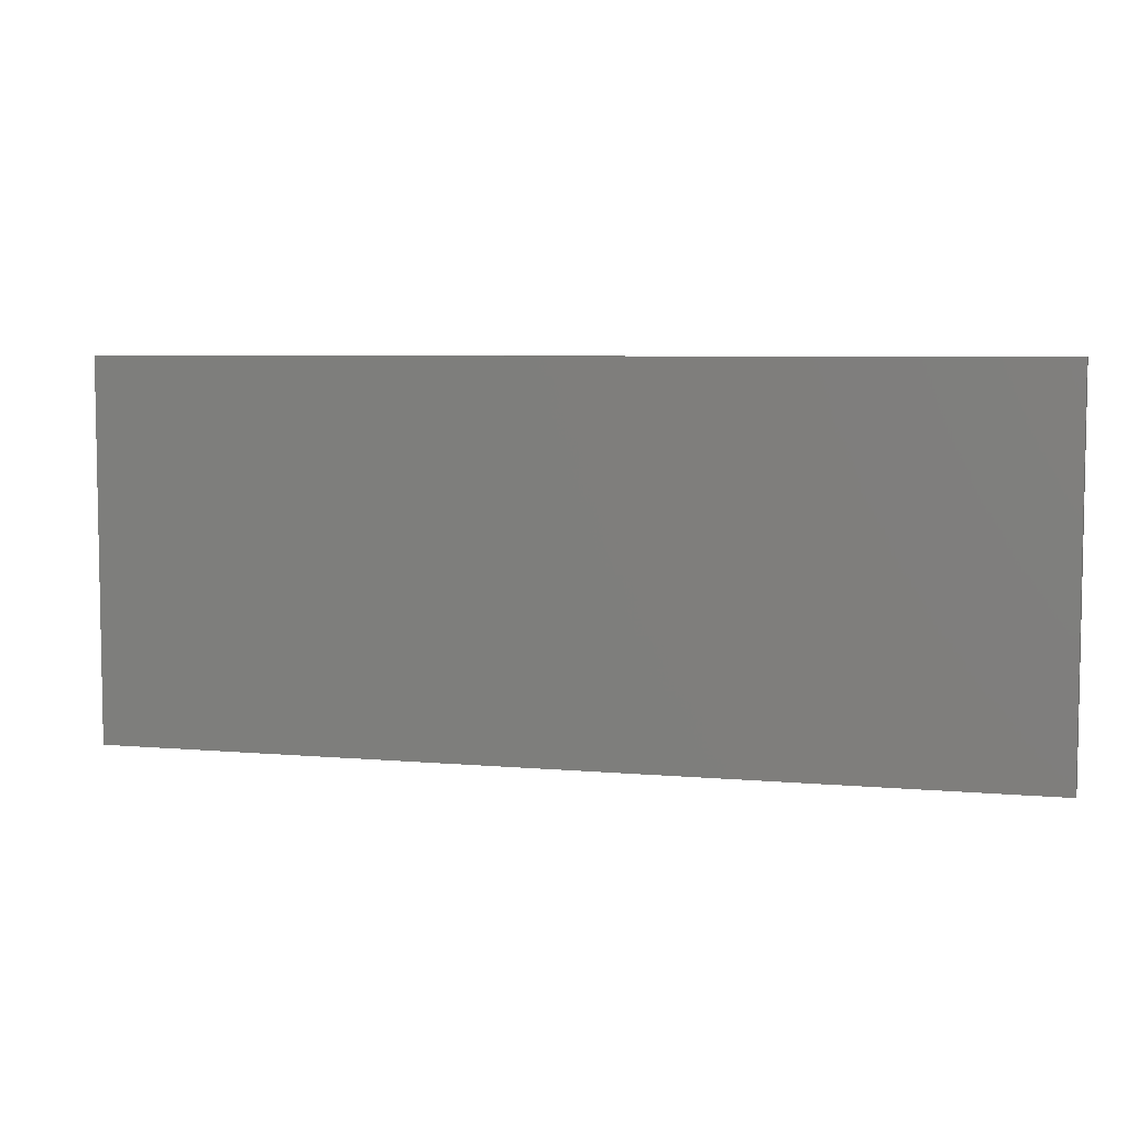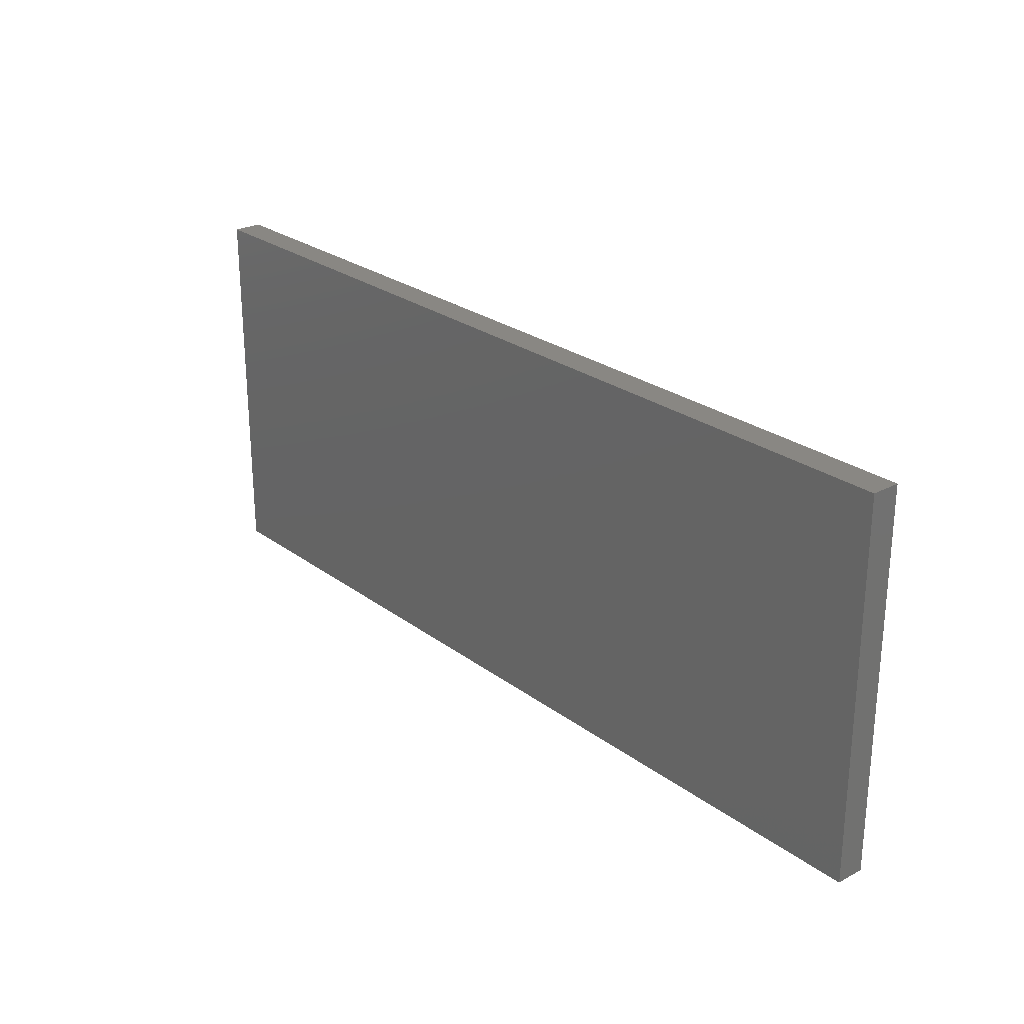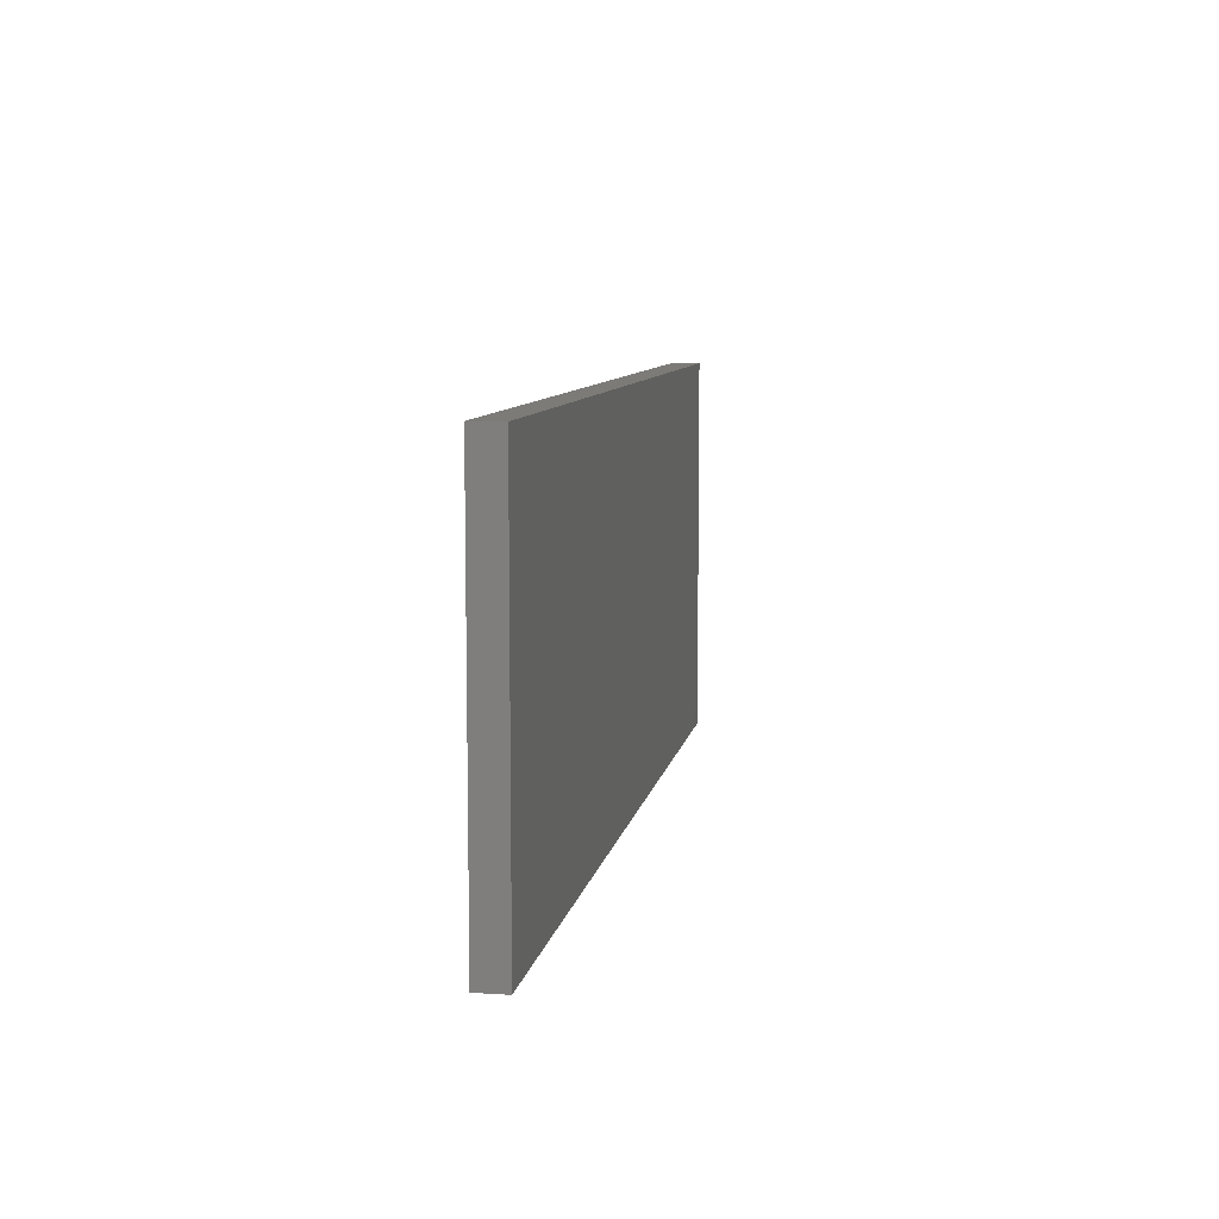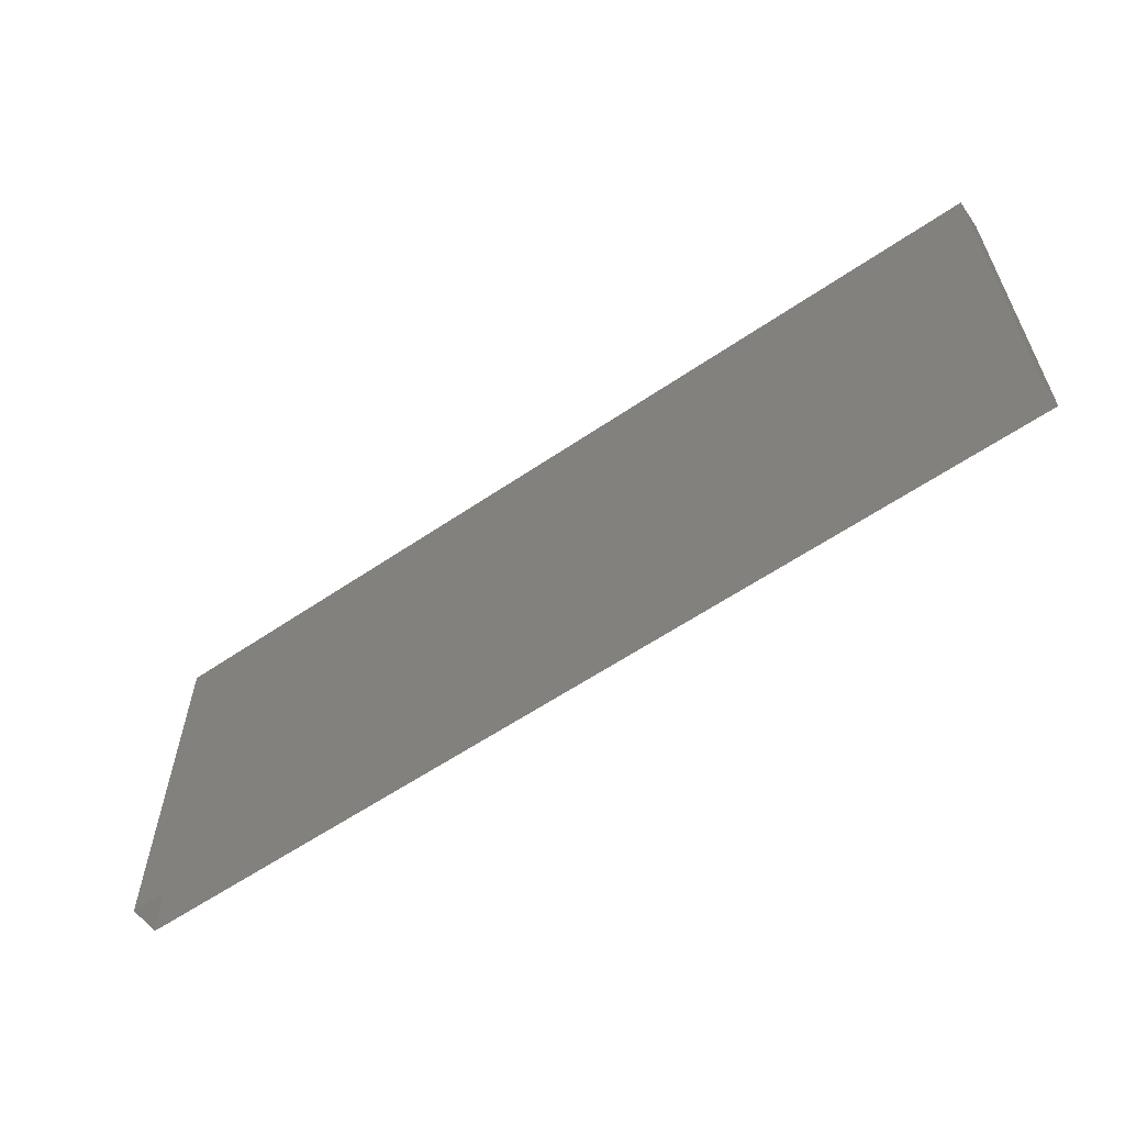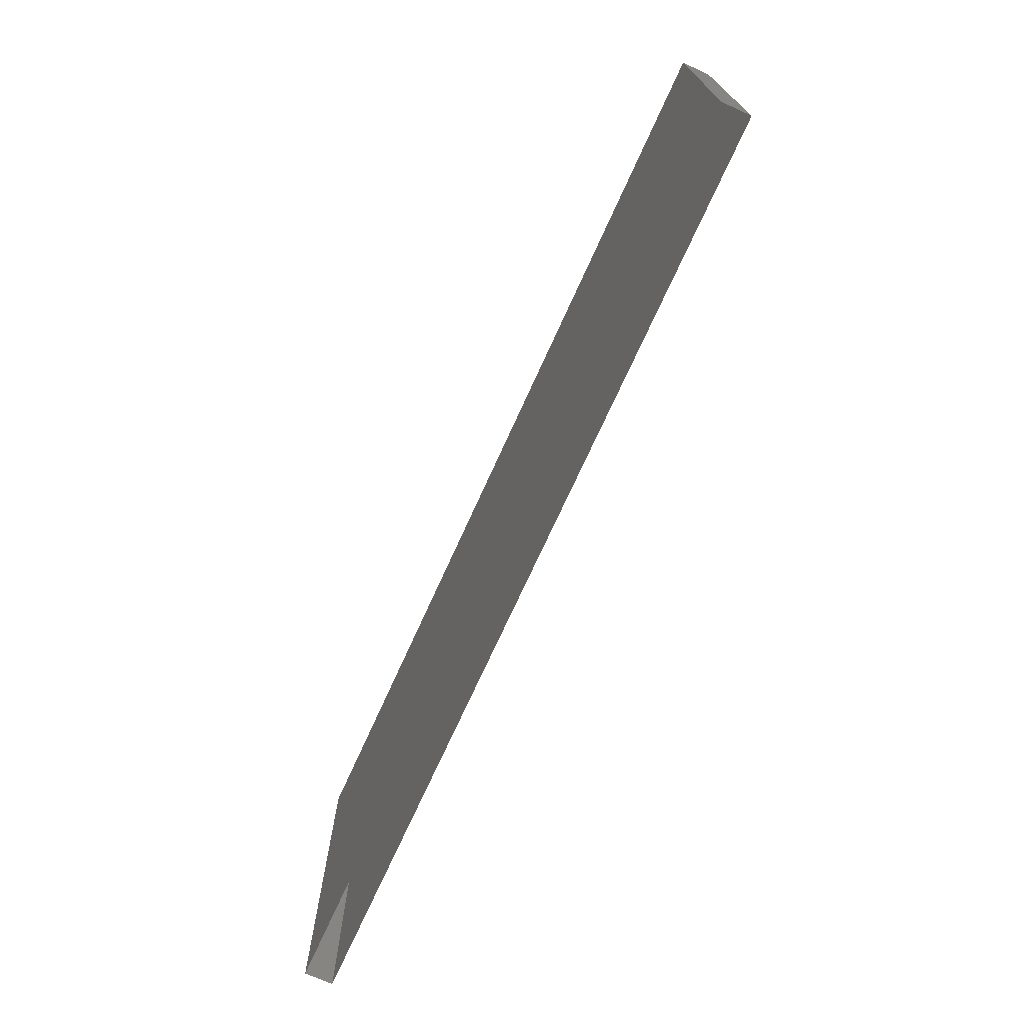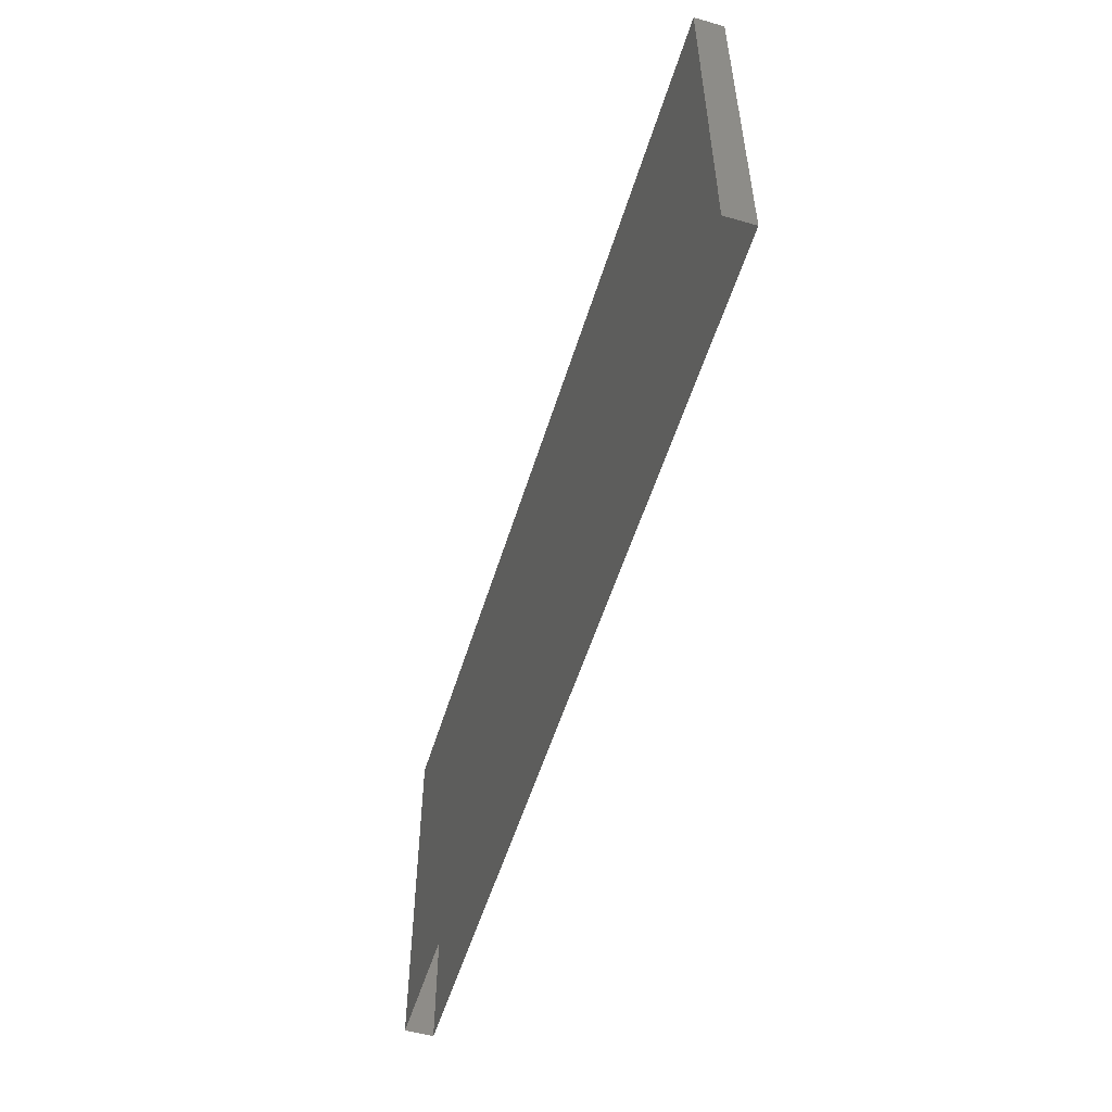
<metadata>
{"format":"stl","ext":"stl","renderer":"f3d","projection":"perspective","resolution":1024,"background":"white","views":[{"elev":6.0,"azim":-164.8,"up":"+Z"},{"elev":25.6,"azim":-130.4,"up":"+Z"},{"elev":8.5,"azim":99.8,"up":"+Z"},{"elev":-59.5,"azim":-145.0,"up":"+Z"},{"elev":-71.9,"azim":65.7,"up":"+Z"},{"elev":-53.8,"azim":-106.9,"up":"+Z"}]}
</metadata>
<code>
# stl→obj: 8 verts, 10 faces
v 30.57 3.148 2.768
v 29.96 3.148 2.768
v 29.96 3.129 2.768
v 30.57 3.129 2.768
v 29.96 3.129 2.518
v 30.57 3.129 2.518
v 29.96 3.148 2.518
v 30.57 3.148 2.518
f 1 2 3
f 1 3 4
f 5 6 4
f 5 4 3
f 7 5 3
f 7 3 2
f 8 7 2
f 8 2 1
f 6 8 1
f 6 1 4

</code>
